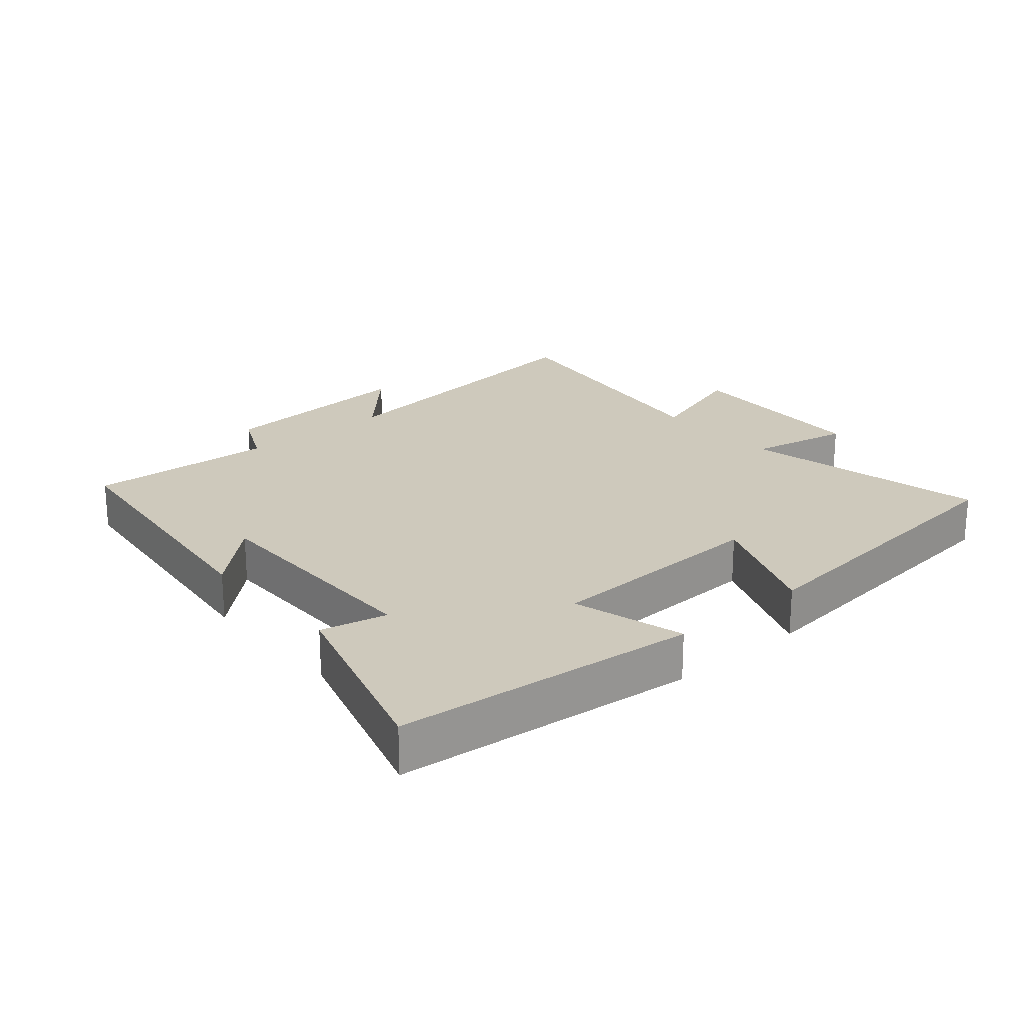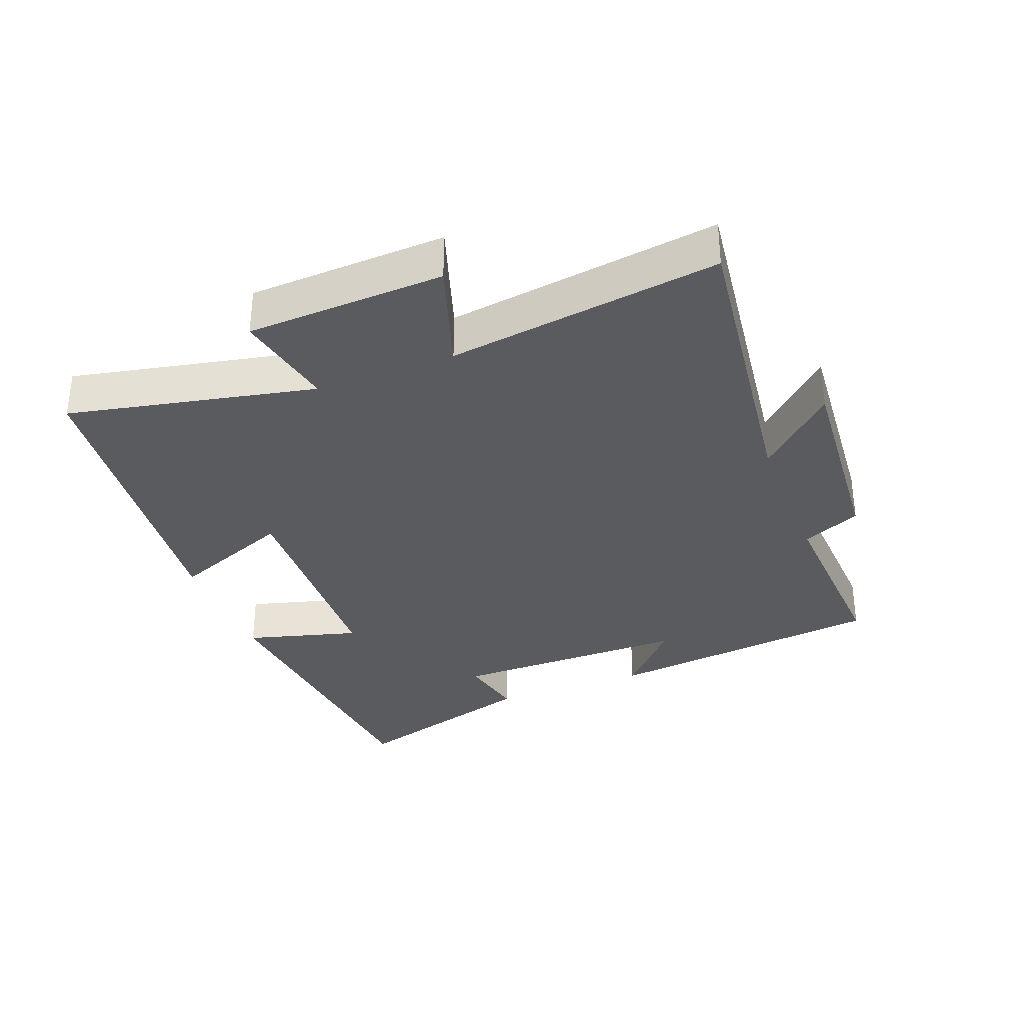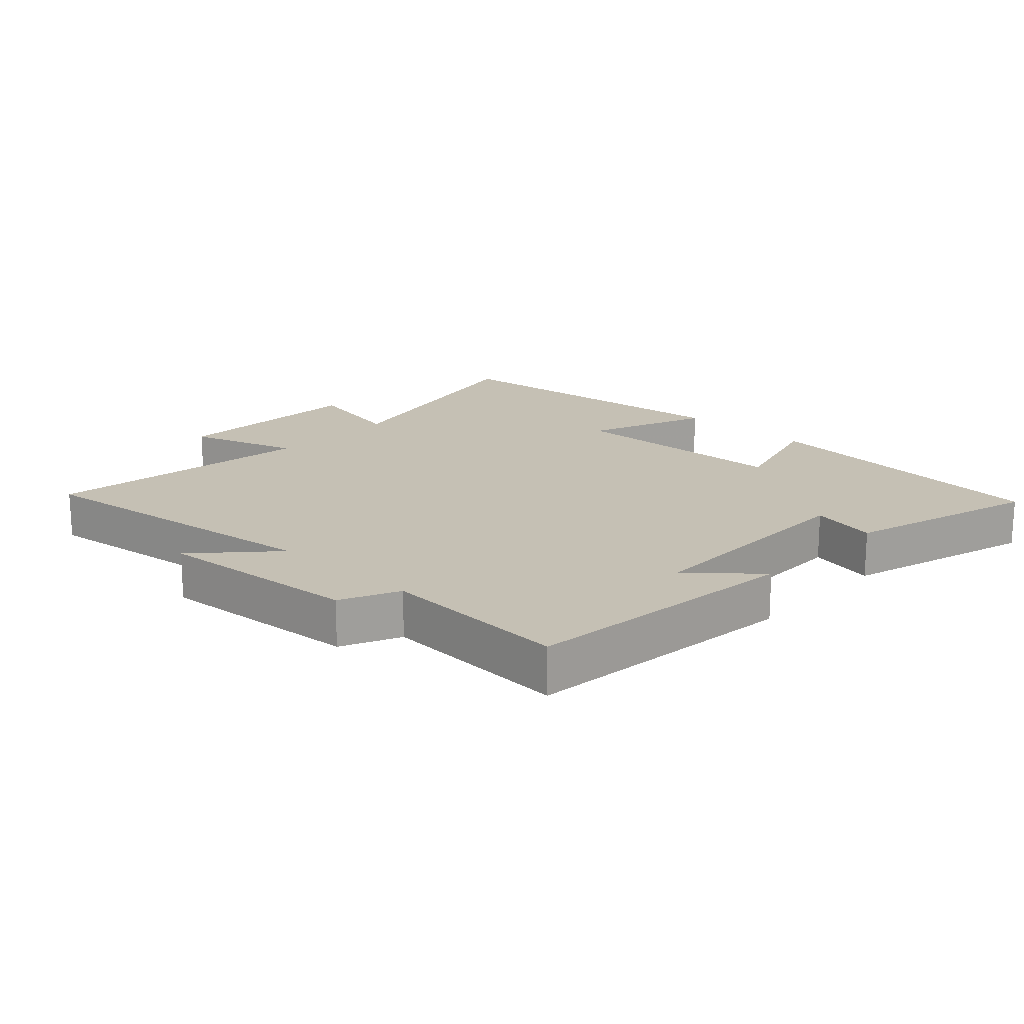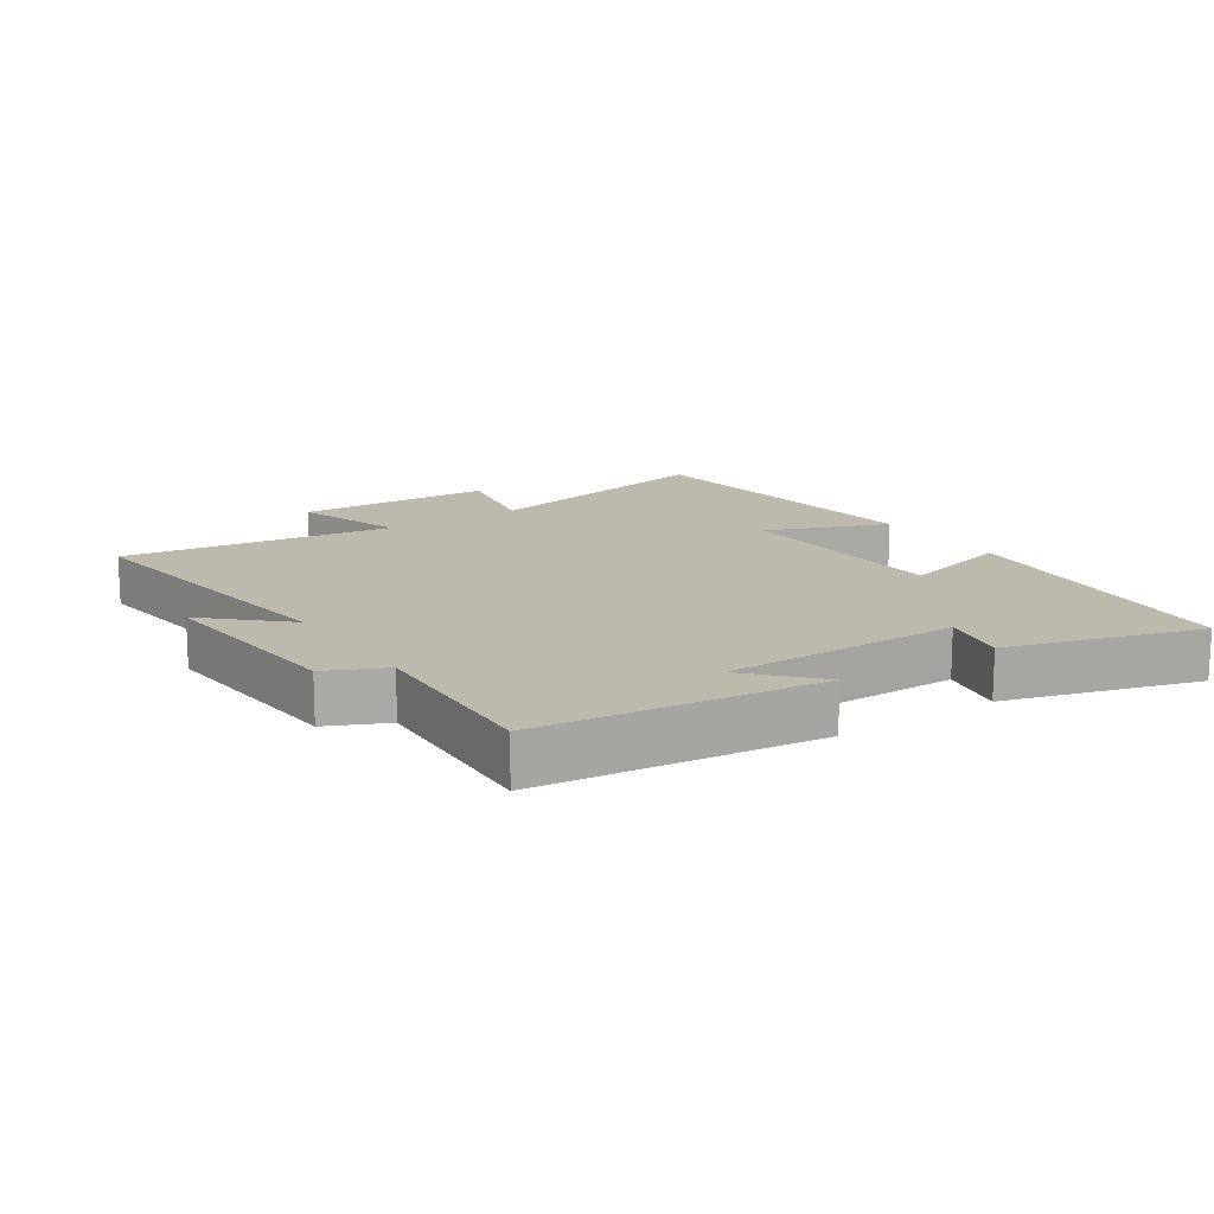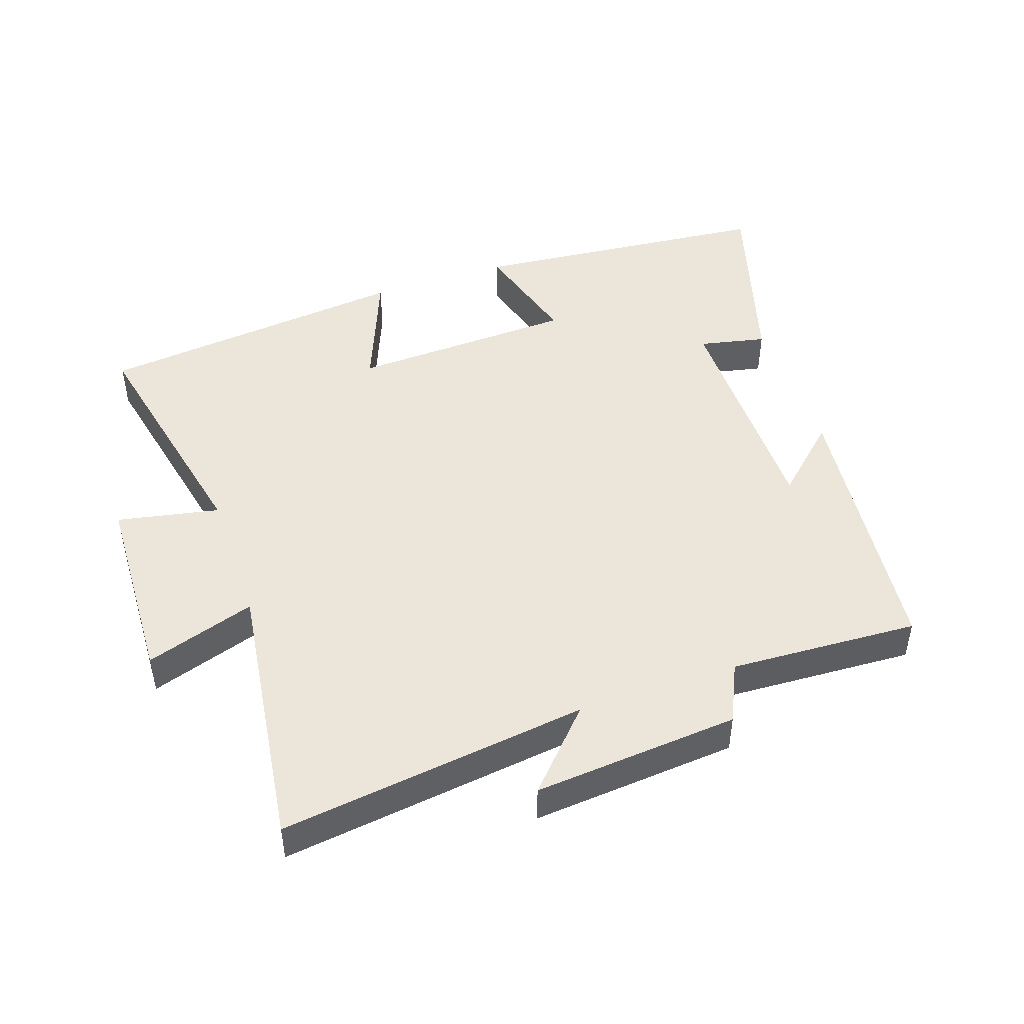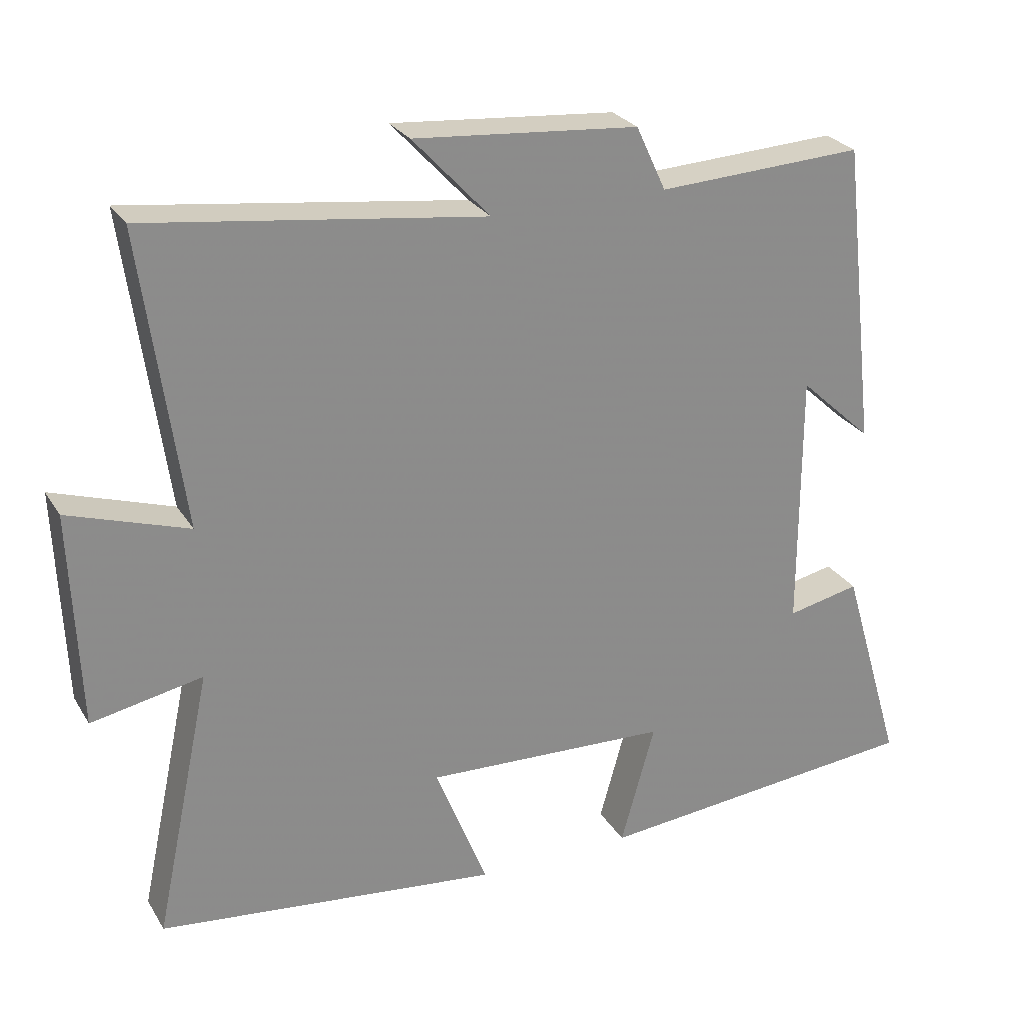
<metadata>
{"format":"obj","ext":"obj","renderer":"f3d","projection":"perspective","resolution":1024,"background":"white","views":[{"elev":22.3,"azim":139.5,"up":"+Y"},{"elev":-33.4,"azim":-68.8,"up":"+Y"},{"elev":18.3,"azim":43.1,"up":"+Y"},{"elev":15.0,"azim":56.3,"up":"+Y"},{"elev":46.9,"azim":-19.0,"up":"+Y"},{"elev":26.4,"azim":-24.9,"up":"+Z"}]}
</metadata>
<code>
v -0.557 0.07 0.561
v -0.086 0.07 0.5
v -0.194 0.07 0.616
v 0.12 0.07 0.59
v 0.162 0.07 0.5
v 0.451 0.07 0.515
v 0.5 0.07 0.086
v 0.398 0.07 0.18
v 0.398 0.07 -0.184
v 0.5 0.07 -0.162
v 0.587 0.07 -0.456
v 0.123 0.07 -0.5
v 0.171 0.07 -0.328
v -0.173 0.07 -0.314
v -0.099 0.07 -0.5
v -0.58 0.07 -0.447
v -0.5 0.07 -0.07
v -0.656 0.07 -0.101
v -0.668 0.07 0.201
v -0.5 0.07 0.146
v -0.557 0 0.561
v -0.086 0 0.5
v -0.194 0 0.616
v 0.12 0 0.59
v 0.162 0 0.5
v 0.451 0 0.515
v 0.5 0 0.086
v 0.398 0 0.18
v 0.398 0 -0.184
v 0.5 0 -0.162
v 0.587 0 -0.456
v 0.123 0 -0.5
v 0.171 0 -0.328
v -0.173 0 -0.314
v -0.099 0 -0.5
v -0.58 0 -0.447
v -0.5 0 -0.07
v -0.656 0 -0.101
v -0.668 0 0.201
v -0.5 0 0.146
f 17 18 19 20
f 14 15 16 17
f 13 14 17 20
f 11 12 13
f 10 11 13
f 9 10 13
f 20 1 2
f 13 20 2
f 9 13 2
f 8 9 2
f 5 6 7 8
f 2 3 4 5
f 2 5 8
f 40 39 38 37
f 37 36 35 34
f 40 37 34 33
f 33 32 31
f 33 31 30
f 33 30 29
f 22 21 40
f 22 40 33
f 22 33 29
f 22 29 28
f 28 27 26 25
f 25 24 23 22
f 28 25 22
f 1 21 22 2
f 2 22 23 3
f 3 23 24 4
f 4 24 25 5
f 5 25 26 6
f 6 26 27 7
f 7 27 28 8
f 8 28 29 9
f 9 29 30 10
f 10 30 31 11
f 11 31 32 12
f 12 32 33 13
f 13 33 34 14
f 14 34 35 15
f 15 35 36 16
f 16 36 37 17
f 17 37 38 18
f 18 38 39 19
f 19 39 40 20
f 20 40 21 1

</code>
